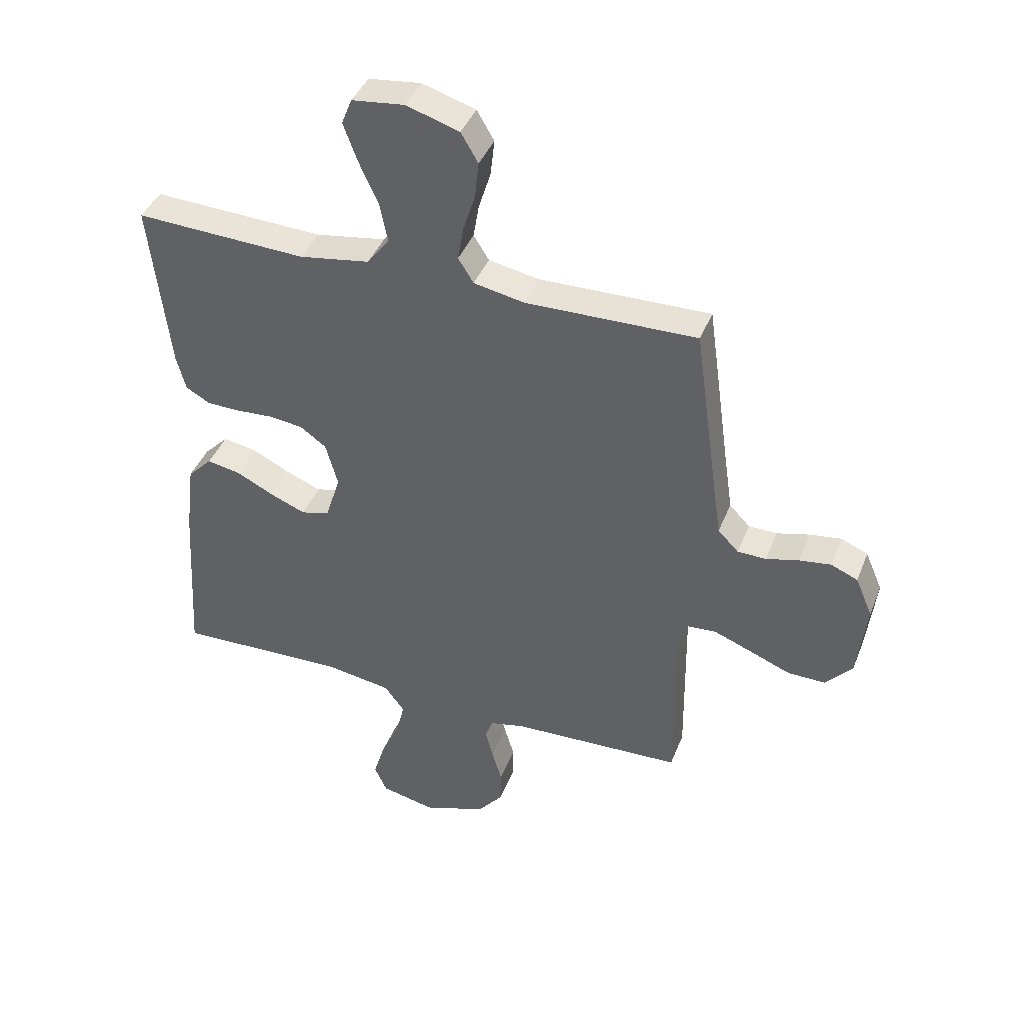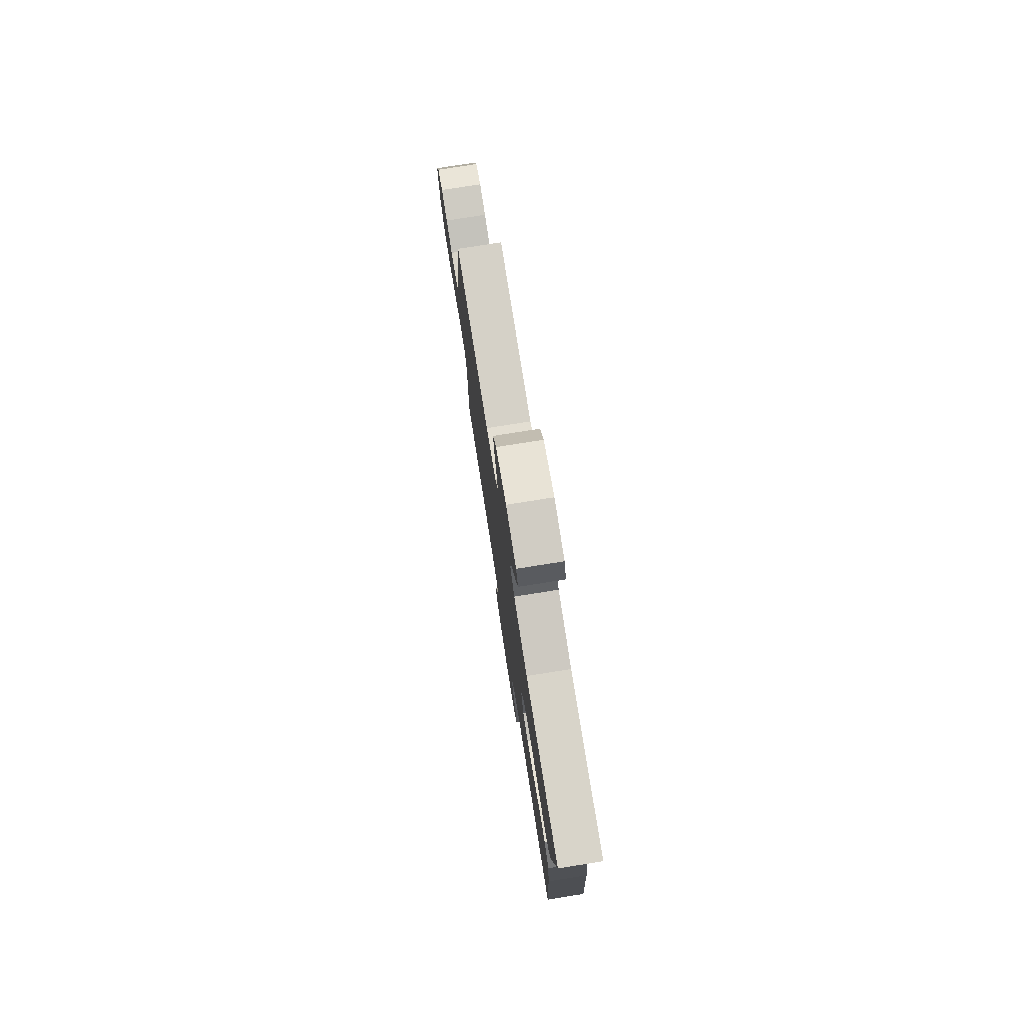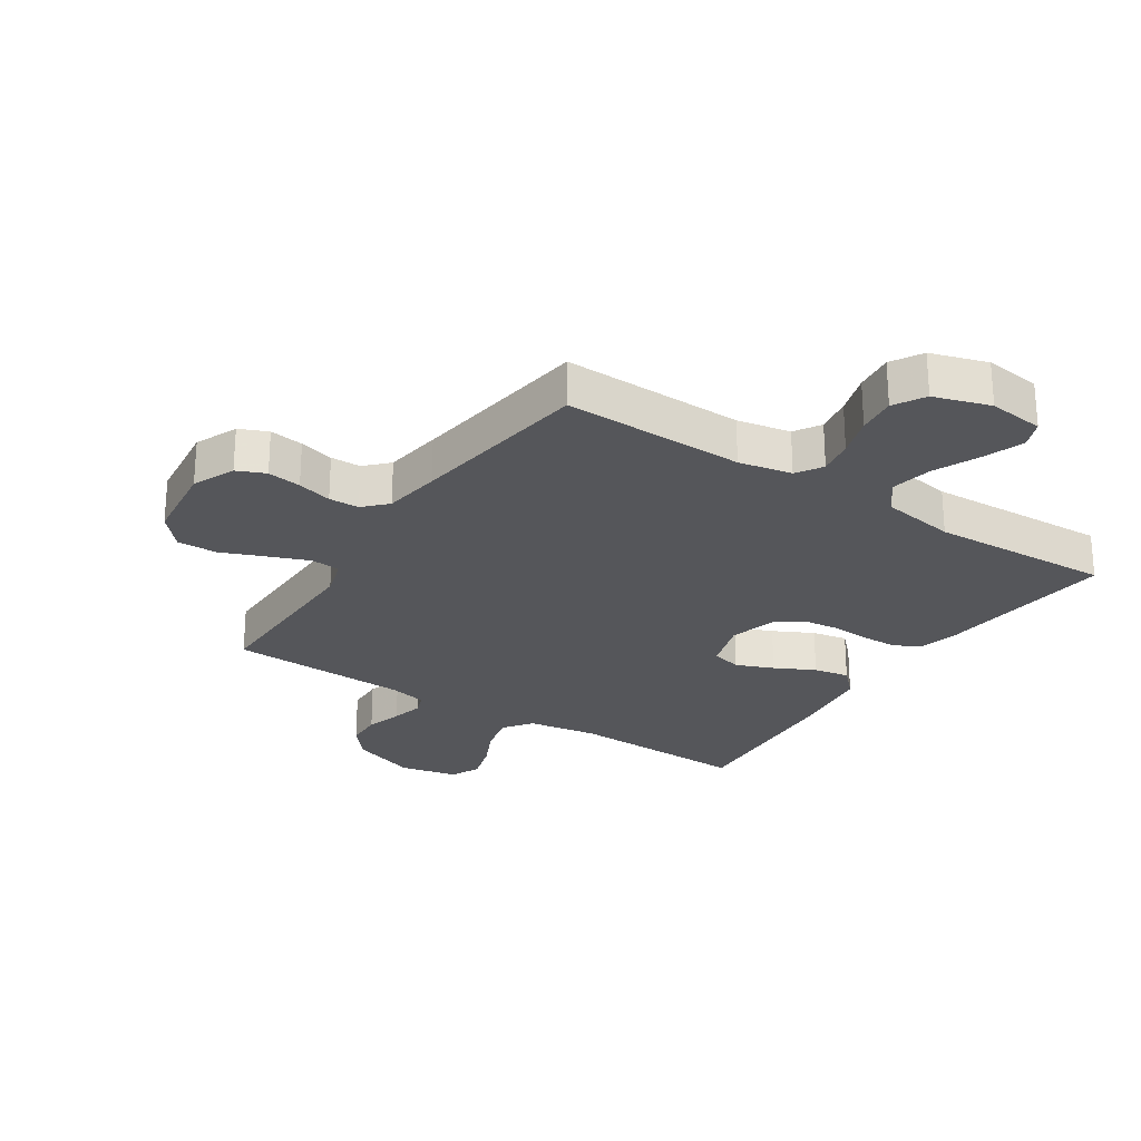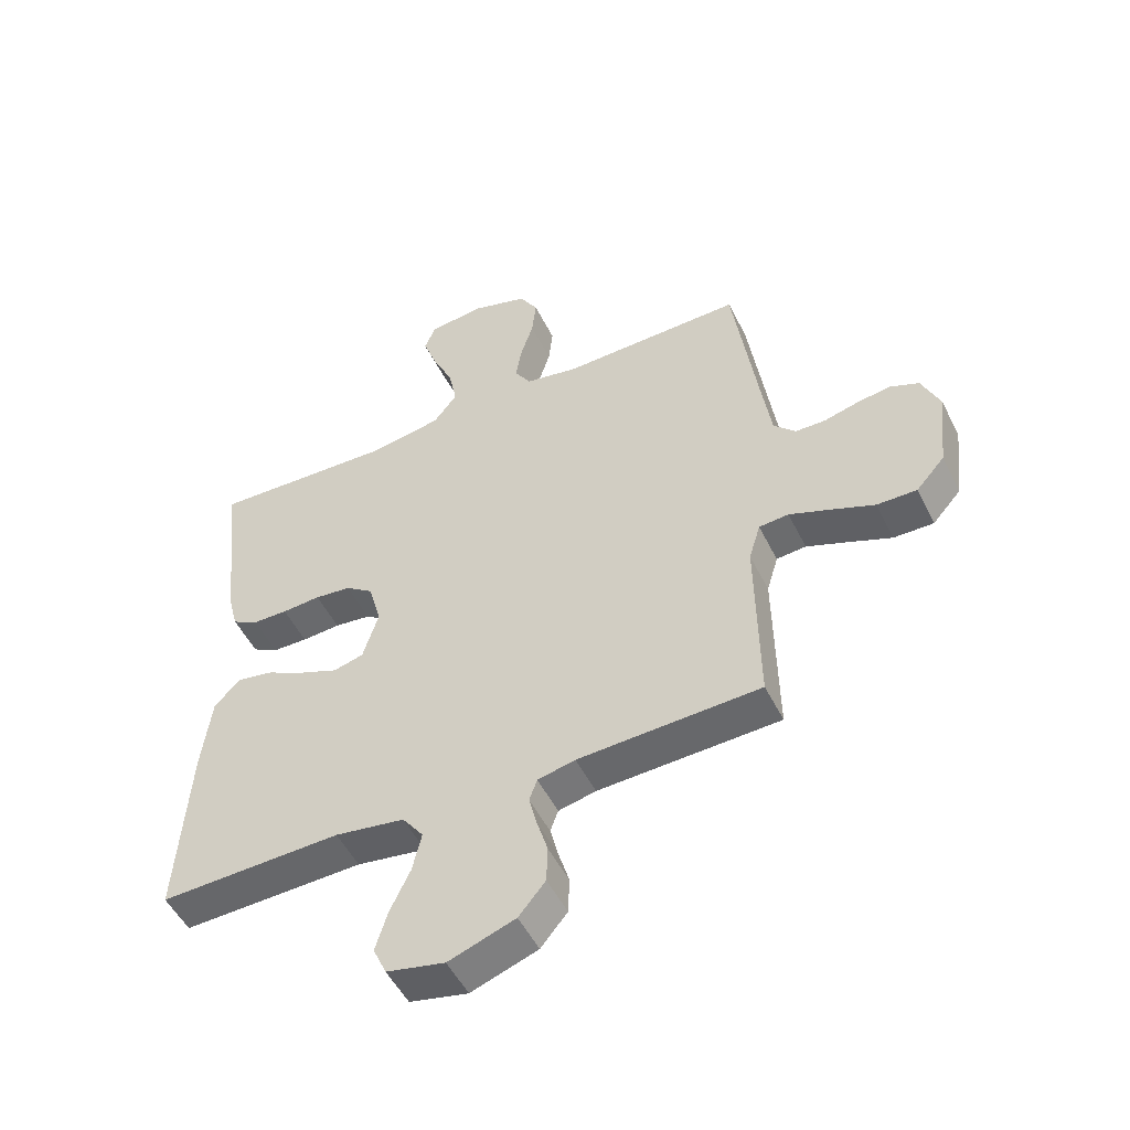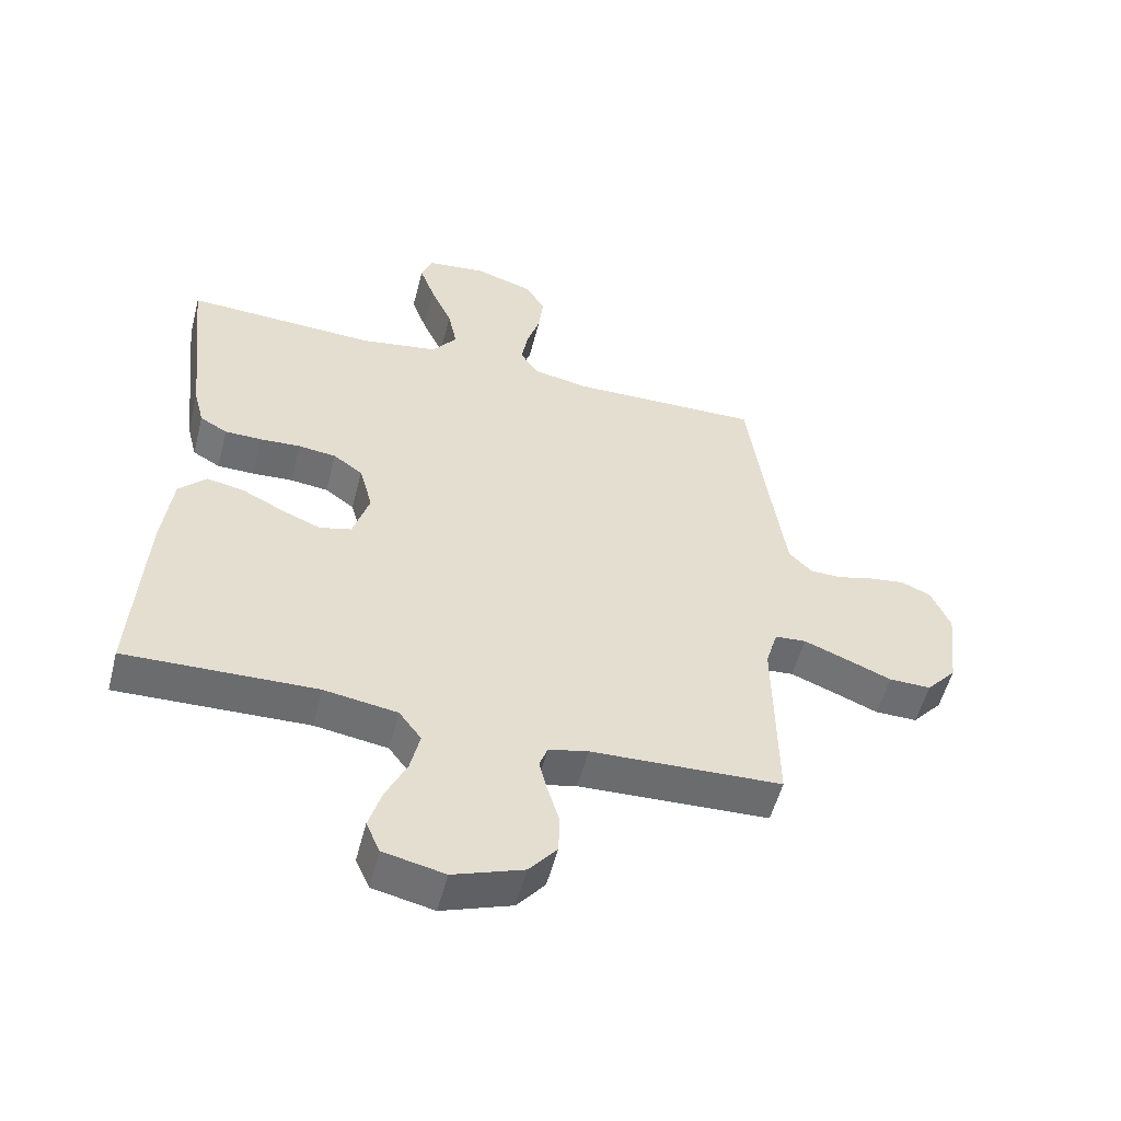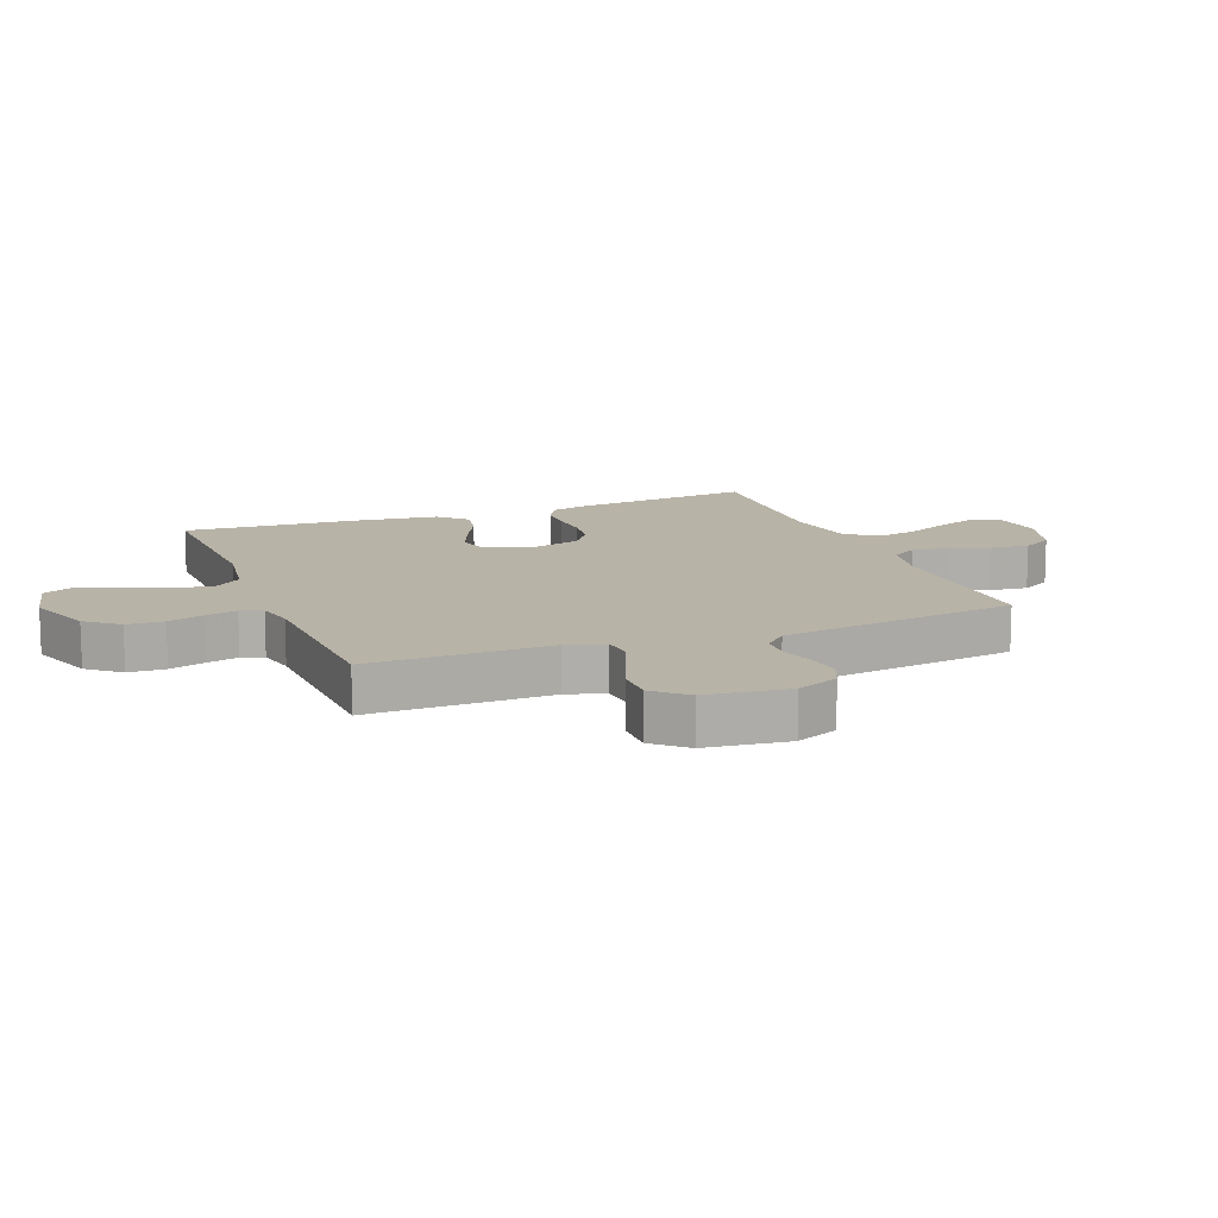
<metadata>
{"format":"obj","ext":"obj","renderer":"f3d","projection":"perspective","resolution":1024,"background":"white","views":[{"elev":41.3,"azim":-159.5,"up":"+Z"},{"elev":77.7,"azim":81.0,"up":"+Z"},{"elev":-25.8,"azim":-33.2,"up":"+Y"},{"elev":-51.2,"azim":-154.1,"up":"+Z"},{"elev":-53.9,"azim":165.6,"up":"+Z"},{"elev":12.7,"azim":-111.3,"up":"+Y"}]}
</metadata>
<code>
v -0.5 0.07 -0.5
v -0.496 0.07 -0.2
v -0.515 0.07 -0.137
v -0.564 0.07 -0.133
v -0.631 0.07 -0.159
v -0.703 0.07 -0.188
v -0.769 0.07 -0.189
v -0.816 0.07 -0.136
v -0.832 0.07 0
v -0.802 0.07 0.07
v -0.755 0.07 0.09
v -0.699 0.07 0.082
v -0.642 0.07 0.067
v -0.592 0.07 0.068
v -0.556 0.07 0.105
v -0.542 0.07 0.2
v -0.5 0.07 0.5
v -0.2 0.07 0.494
v -0.112 0.07 0.511
v -0.085 0.07 0.554
v -0.095 0.07 0.613
v -0.116 0.07 0.68
v -0.123 0.07 0.744
v -0.093 0.07 0.795
v 0 0.07 0.824
v 0.092 0.07 0.813
v 0.11 0.07 0.768
v 0.086 0.07 0.702
v 0.052 0.07 0.627
v 0.038 0.07 0.558
v 0.077 0.07 0.507
v 0.2 0.07 0.487
v 0.5 0.07 0.5
v 0.467 0.07 0.2
v 0.451 0.07 0.138
v 0.408 0.07 0.114
v 0.35 0.07 0.113
v 0.286 0.07 0.117
v 0.226 0.07 0.11
v 0.18 0.07 0.077
v 0.159 0.07 0
v 0.185 0.07 -0.084
v 0.235 0.07 -0.097
v 0.297 0.07 -0.072
v 0.363 0.07 -0.039
v 0.422 0.07 -0.028
v 0.465 0.07 -0.072
v 0.481 0.07 -0.2
v 0.5 0.07 -0.5
v 0.2 0.07 -0.491
v 0.085 0.07 -0.509
v 0.05 0.07 -0.556
v 0.065 0.07 -0.621
v 0.098 0.07 -0.691
v 0.118 0.07 -0.757
v 0.096 0.07 -0.806
v 0 0.07 -0.827
v -0.11 0.07 -0.788
v -0.154 0.07 -0.735
v -0.156 0.07 -0.674
v -0.138 0.07 -0.614
v -0.125 0.07 -0.562
v -0.138 0.07 -0.526
v -0.2 0.07 -0.512
v -0.5 0 -0.5
v -0.496 0 -0.2
v -0.515 0 -0.137
v -0.564 0 -0.133
v -0.631 0 -0.159
v -0.703 0 -0.188
v -0.769 0 -0.189
v -0.816 0 -0.136
v -0.832 0 0
v -0.802 0 0.07
v -0.755 0 0.09
v -0.699 0 0.082
v -0.642 0 0.067
v -0.592 0 0.068
v -0.556 0 0.105
v -0.542 0 0.2
v -0.5 0 0.5
v -0.2 0 0.494
v -0.112 0 0.511
v -0.085 0 0.554
v -0.095 0 0.613
v -0.116 0 0.68
v -0.123 0 0.744
v -0.093 0 0.795
v 0 0 0.824
v 0.092 0 0.813
v 0.11 0 0.768
v 0.086 0 0.702
v 0.052 0 0.627
v 0.038 0 0.558
v 0.077 0 0.507
v 0.2 0 0.487
v 0.5 0 0.5
v 0.467 0 0.2
v 0.451 0 0.138
v 0.408 0 0.114
v 0.35 0 0.113
v 0.286 0 0.117
v 0.226 0 0.11
v 0.18 0 0.077
v 0.159 0 0
v 0.185 0 -0.084
v 0.235 0 -0.097
v 0.297 0 -0.072
v 0.363 0 -0.039
v 0.422 0 -0.028
v 0.465 0 -0.072
v 0.481 0 -0.2
v 0.5 0 -0.5
v 0.2 0 -0.491
v 0.085 0 -0.509
v 0.05 0 -0.556
v 0.065 0 -0.621
v 0.098 0 -0.691
v 0.118 0 -0.757
v 0.096 0 -0.806
v 0 0 -0.827
v -0.11 0 -0.788
v -0.154 0 -0.735
v -0.156 0 -0.674
v -0.138 0 -0.614
v -0.125 0 -0.562
v -0.138 0 -0.526
v -0.2 0 -0.512
f 58 59 60 61
f 58 61 62
f 57 58 62
f 56 57 62 63
f 53 54 55 56
f 52 53 56 63
f 47 48 49 50
f 47 50 51
f 44 45 46 47
f 43 44 47 51
f 42 43 51 52
f 35 36 37 38
f 35 38 39
f 32 33 34 35
f 31 32 35 39
f 30 31 39 40
f 26 27 28 29
f 24 25 26 29
f 24 29 30
f 21 22 23 24
f 20 21 24 30
f 19 20 30 40
f 16 17 18
f 15 16 18 19
f 14 15 19 40
f 10 11 12 13
f 8 9 10 13
f 5 6 7 8
f 4 5 8 13
f 3 4 13 14
f 64 1 2
f 64 2 3
f 41 42 52 63
f 40 41 63 64
f 3 14 40 64
f 125 124 123 122
f 126 125 122
f 126 122 121
f 127 126 121 120
f 120 119 118 117
f 127 120 117 116
f 114 113 112 111
f 115 114 111
f 111 110 109 108
f 115 111 108 107
f 116 115 107 106
f 102 101 100 99
f 103 102 99
f 99 98 97 96
f 103 99 96 95
f 104 103 95 94
f 93 92 91 90
f 93 90 89 88
f 94 93 88
f 88 87 86 85
f 94 88 85 84
f 104 94 84 83
f 82 81 80
f 83 82 80 79
f 104 83 79 78
f 77 76 75 74
f 77 74 73 72
f 72 71 70 69
f 77 72 69 68
f 78 77 68 67
f 66 65 128
f 67 66 128
f 127 116 106 105
f 128 127 105 104
f 128 104 78 67
f 1 65 66 2
f 2 66 67 3
f 3 67 68 4
f 4 68 69 5
f 5 69 70 6
f 6 70 71 7
f 7 71 72 8
f 8 72 73 9
f 9 73 74 10
f 10 74 75 11
f 11 75 76 12
f 12 76 77 13
f 13 77 78 14
f 14 78 79 15
f 15 79 80 16
f 16 80 81 17
f 17 81 82 18
f 18 82 83 19
f 19 83 84 20
f 20 84 85 21
f 21 85 86 22
f 22 86 87 23
f 23 87 88 24
f 24 88 89 25
f 25 89 90 26
f 26 90 91 27
f 27 91 92 28
f 28 92 93 29
f 29 93 94 30
f 30 94 95 31
f 31 95 96 32
f 32 96 97 33
f 33 97 98 34
f 34 98 99 35
f 35 99 100 36
f 36 100 101 37
f 37 101 102 38
f 38 102 103 39
f 39 103 104 40
f 40 104 105 41
f 41 105 106 42
f 42 106 107 43
f 43 107 108 44
f 44 108 109 45
f 45 109 110 46
f 46 110 111 47
f 47 111 112 48
f 48 112 113 49
f 49 113 114 50
f 50 114 115 51
f 51 115 116 52
f 52 116 117 53
f 53 117 118 54
f 54 118 119 55
f 55 119 120 56
f 56 120 121 57
f 57 121 122 58
f 58 122 123 59
f 59 123 124 60
f 60 124 125 61
f 61 125 126 62
f 62 126 127 63
f 63 127 128 64
f 64 128 65 1

</code>
